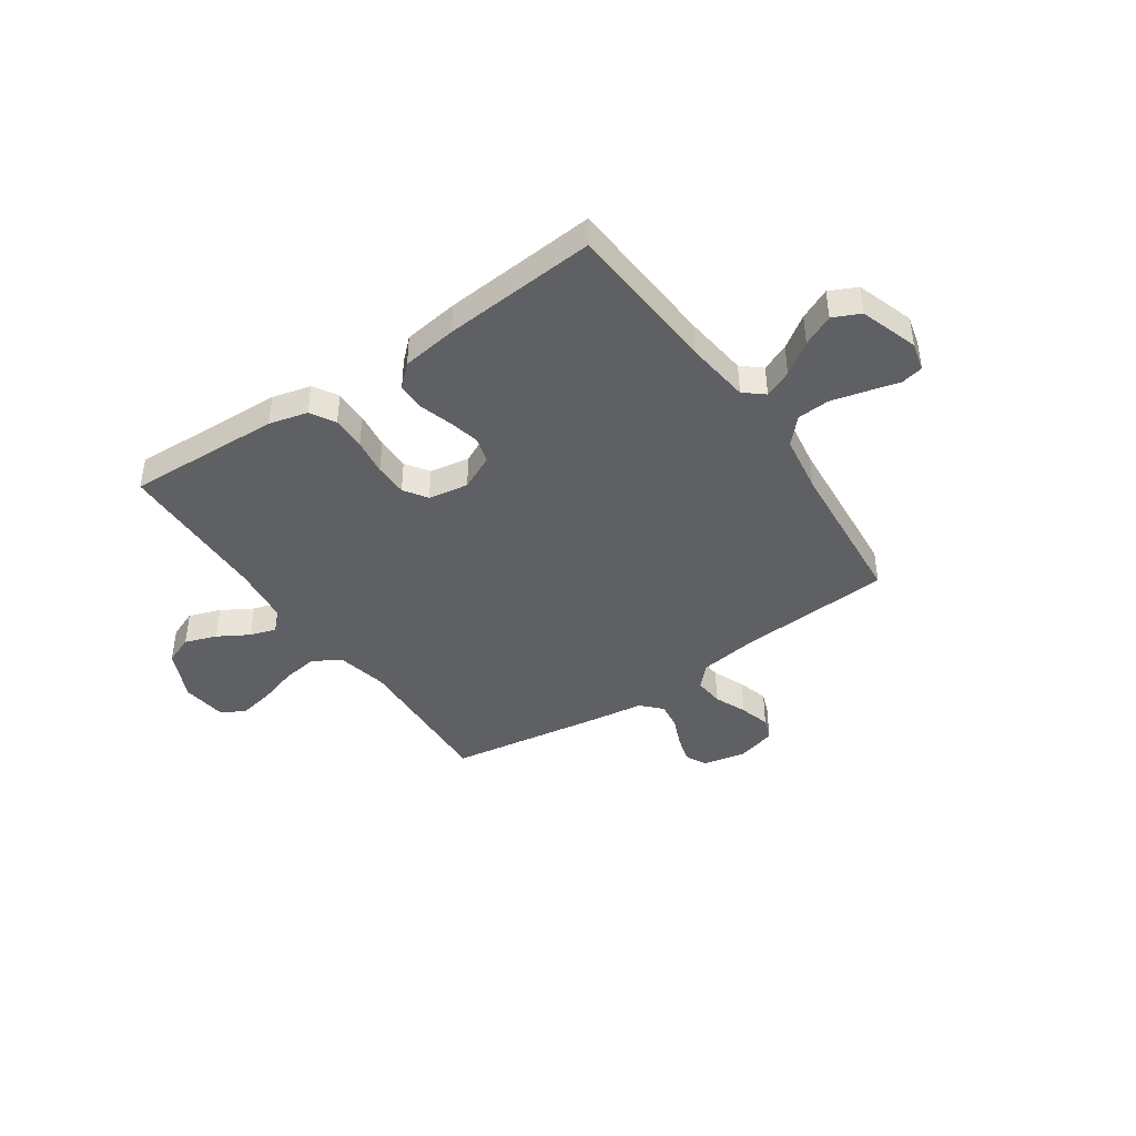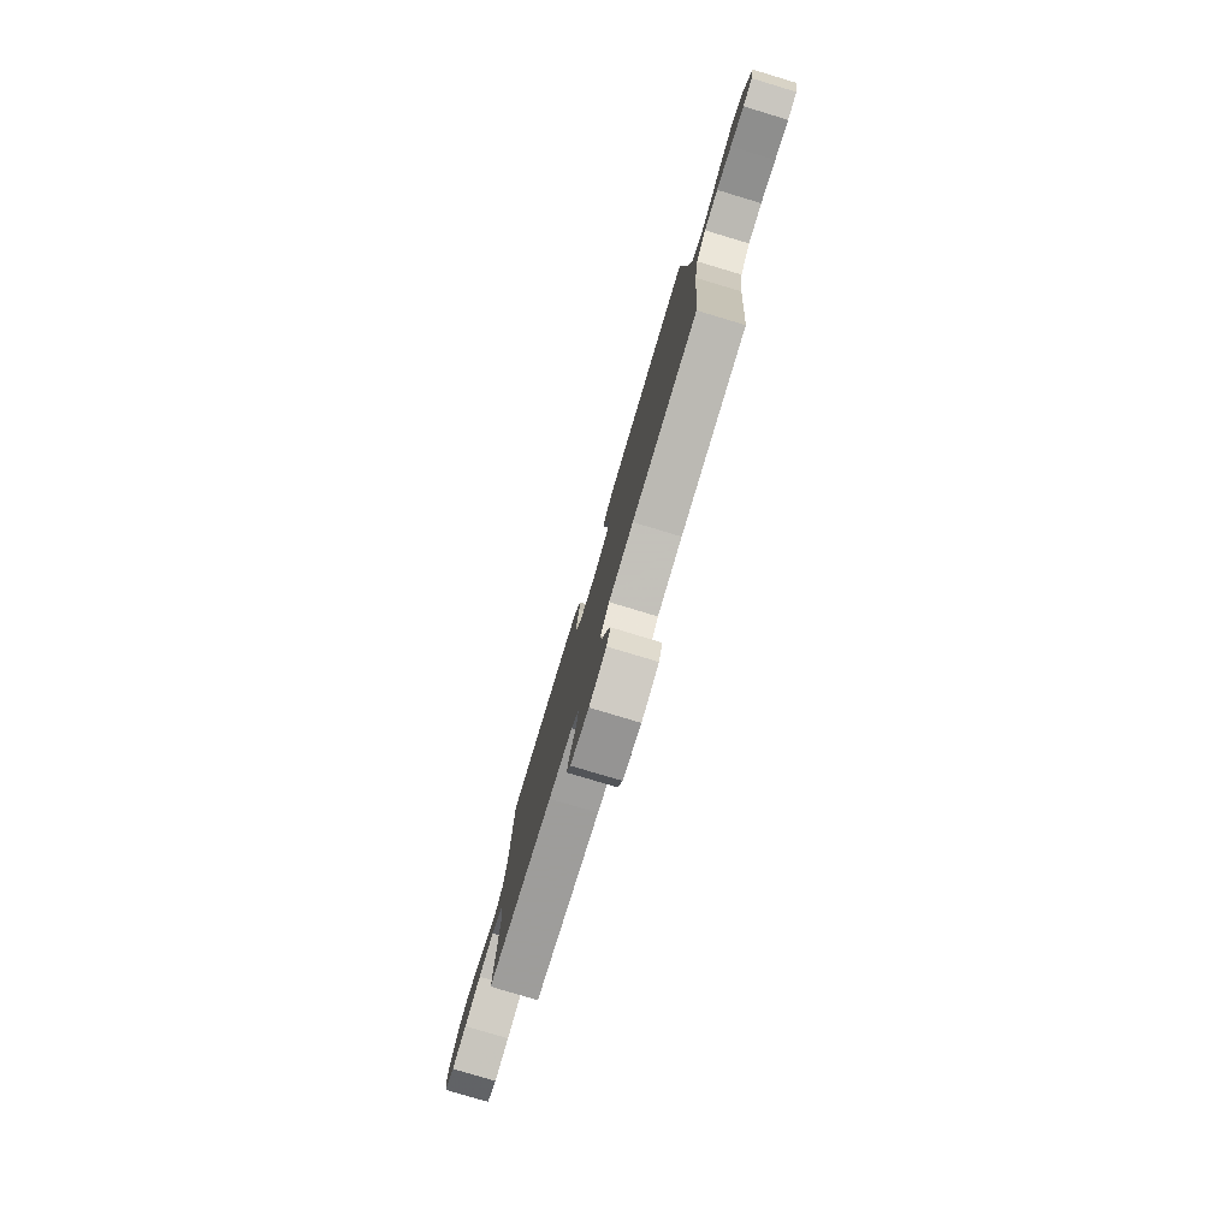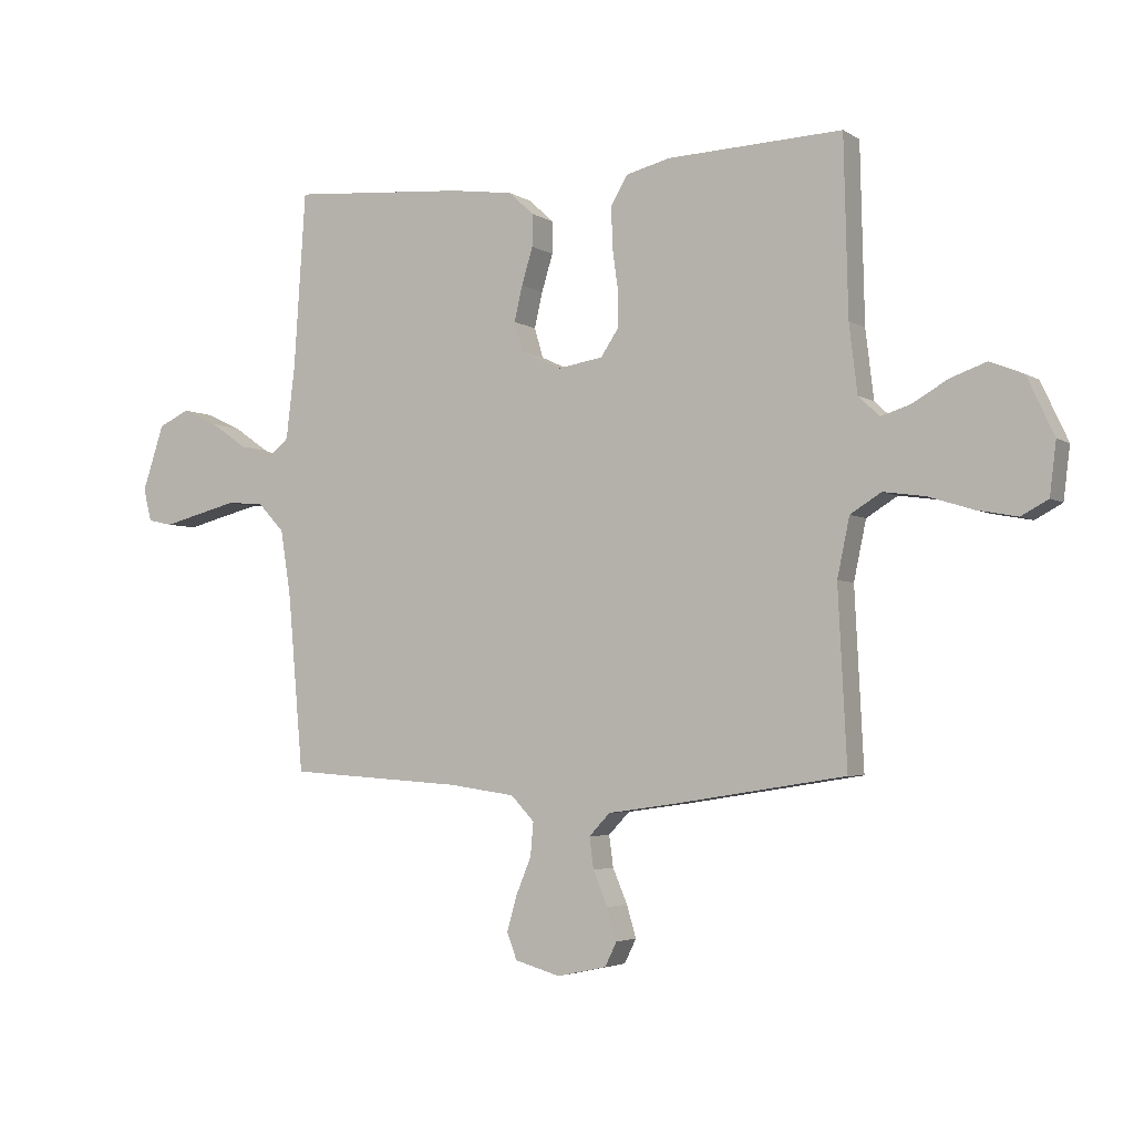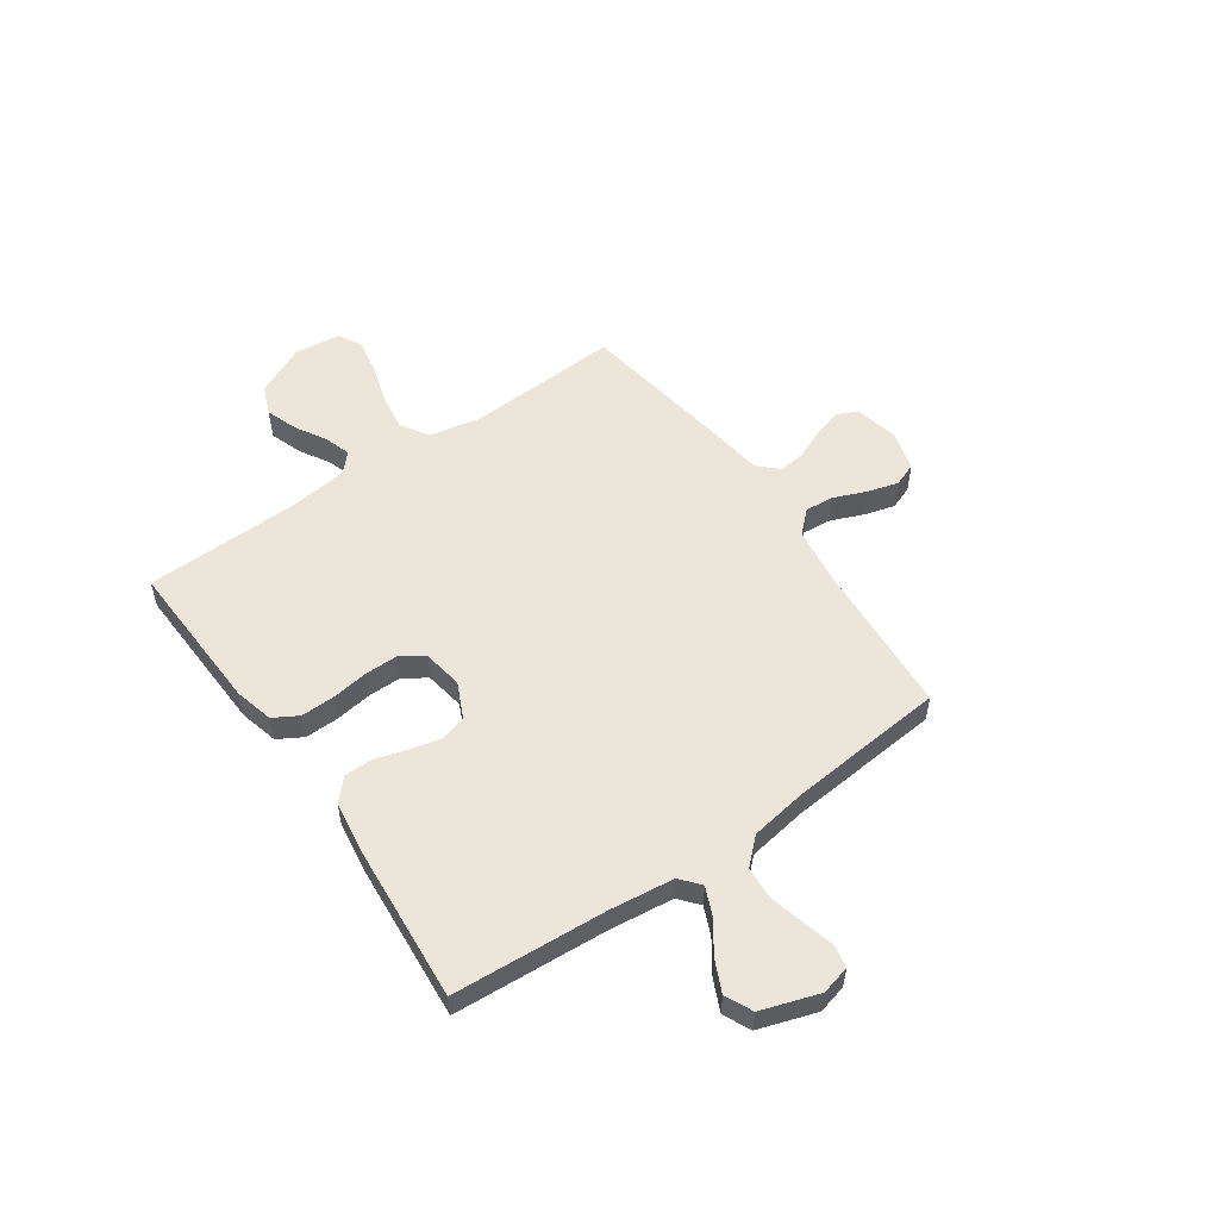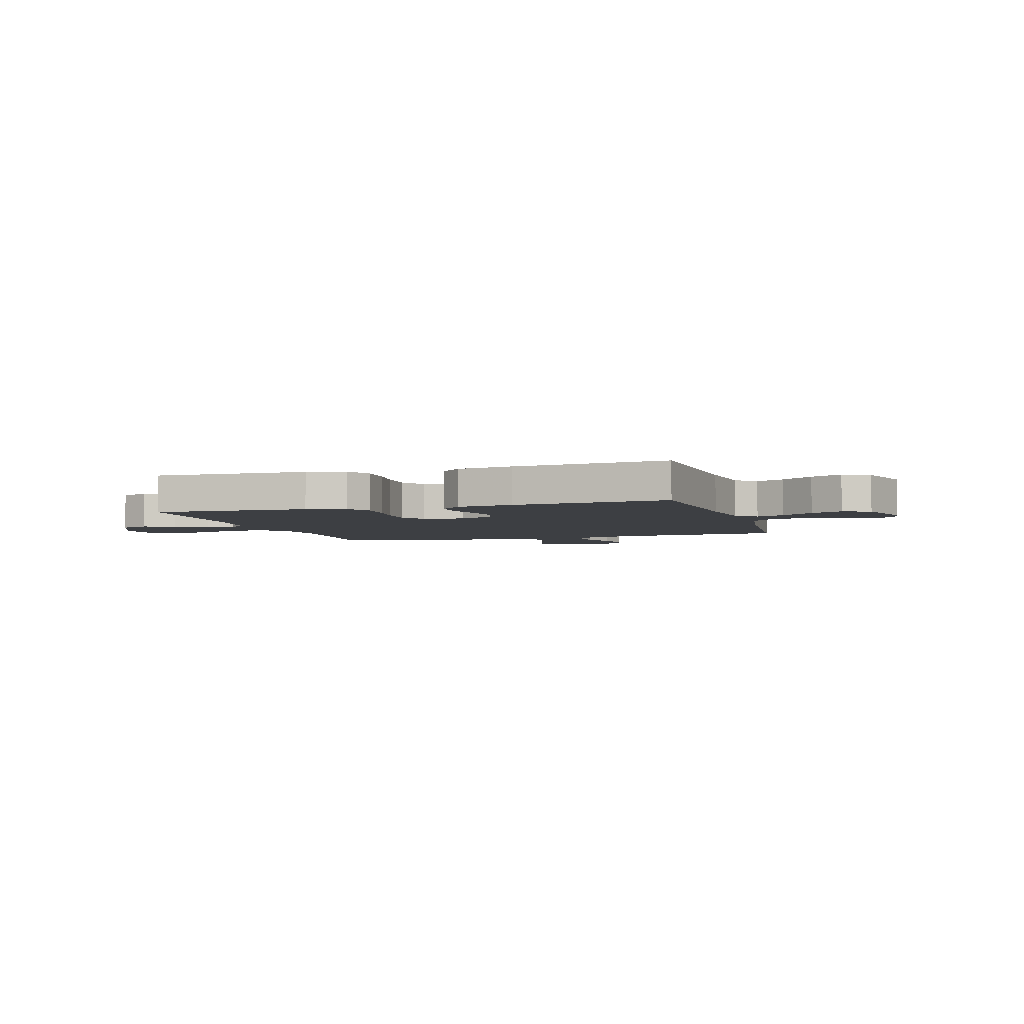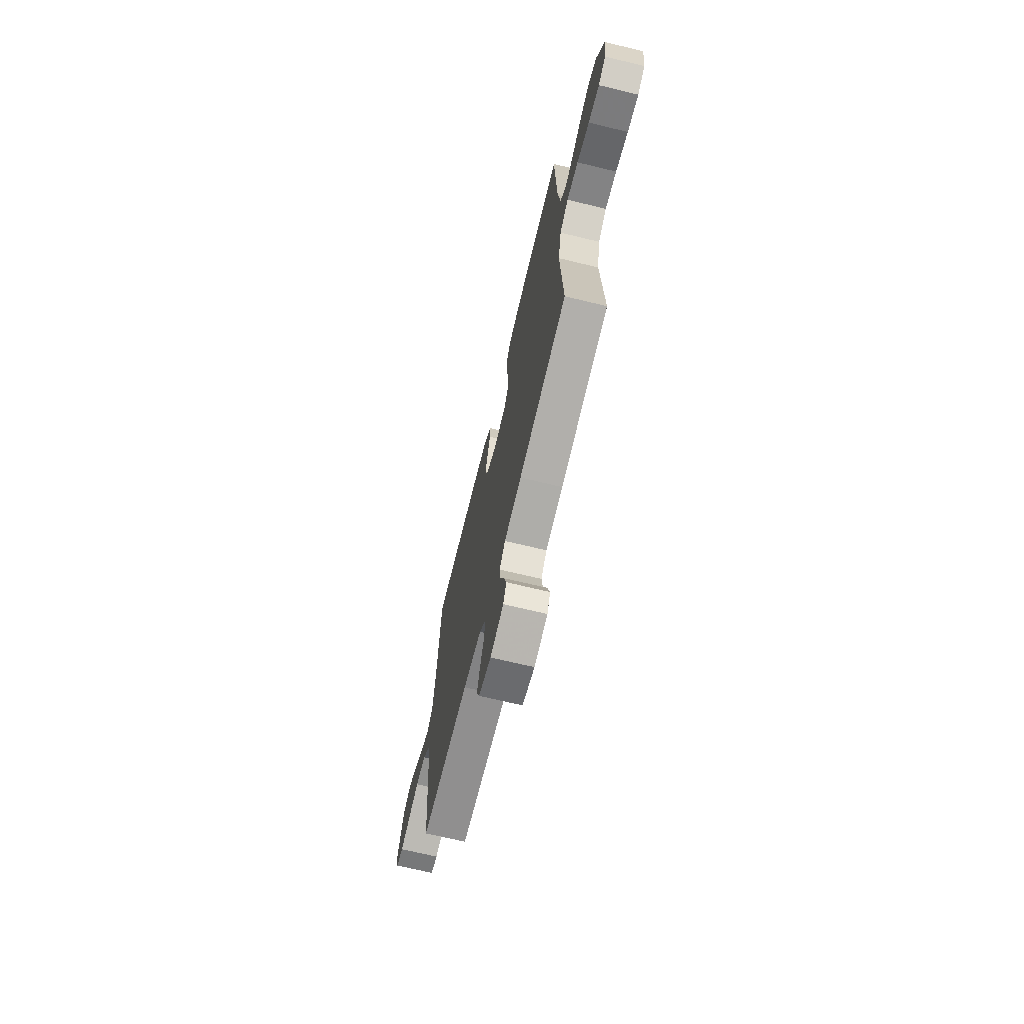
<metadata>
{"format":"obj","ext":"obj","renderer":"f3d","projection":"perspective","resolution":1024,"background":"white","views":[{"elev":-42.5,"azim":34.5,"up":"+Y"},{"elev":-79.3,"azim":73.3,"up":"+Z"},{"elev":-3.8,"azim":-152.1,"up":"+Z"},{"elev":54.6,"azim":55.1,"up":"+Y"},{"elev":-4.1,"azim":17.1,"up":"+Y"},{"elev":-69.2,"azim":-103.6,"up":"+Z"}]}
</metadata>
<code>
v -0.5 0.07 0.5
v -0.2 0.07 0.488
v -0.125 0.07 0.469
v -0.097 0.07 0.421
v -0.098 0.07 0.355
v -0.108 0.07 0.284
v -0.108 0.07 0.219
v -0.078 0.07 0.174
v 0 0.07 0.161
v 0.068 0.07 0.193
v 0.083 0.07 0.244
v 0.069 0.07 0.304
v 0.05 0.07 0.367
v 0.05 0.07 0.422
v 0.092 0.07 0.461
v 0.2 0.07 0.476
v 0.5 0.07 0.5
v 0.52 0.07 0.2
v 0.535 0.07 0.075
v 0.573 0.07 0.043
v 0.627 0.07 0.066
v 0.689 0.07 0.109
v 0.75 0.07 0.137
v 0.803 0.07 0.112
v 0.84 0.07 0
v 0.826 0.07 -0.056
v 0.783 0.07 -0.065
v 0.721 0.07 -0.049
v 0.653 0.07 -0.032
v 0.59 0.07 -0.036
v 0.544 0.07 -0.085
v 0.526 0.07 -0.2
v 0.5 0.07 -0.5
v 0.2 0.07 -0.52
v 0.087 0.07 -0.536
v 0.047 0.07 -0.578
v 0.052 0.07 -0.635
v 0.078 0.07 -0.698
v 0.095 0.07 -0.758
v 0.078 0.07 -0.803
v 0 0.07 -0.825
v -0.084 0.07 -0.807
v -0.104 0.07 -0.766
v -0.088 0.07 -0.712
v -0.063 0.07 -0.653
v -0.056 0.07 -0.6
v -0.092 0.07 -0.562
v -0.2 0.07 -0.547
v -0.5 0.07 -0.5
v -0.485 0.07 -0.2
v -0.506 0.07 -0.1
v -0.559 0.07 -0.067
v -0.63 0.07 -0.077
v -0.707 0.07 -0.101
v -0.776 0.07 -0.114
v -0.822 0.07 -0.089
v -0.833 0.07 0
v -0.787 0.07 0.099
v -0.73 0.07 0.122
v -0.668 0.07 0.1
v -0.608 0.07 0.065
v -0.557 0.07 0.049
v -0.521 0.07 0.083
v -0.507 0.07 0.2
v -0.5 0 0.5
v -0.2 0 0.488
v -0.125 0 0.469
v -0.097 0 0.421
v -0.098 0 0.355
v -0.108 0 0.284
v -0.108 0 0.219
v -0.078 0 0.174
v 0 0 0.161
v 0.068 0 0.193
v 0.083 0 0.244
v 0.069 0 0.304
v 0.05 0 0.367
v 0.05 0 0.422
v 0.092 0 0.461
v 0.2 0 0.476
v 0.5 0 0.5
v 0.52 0 0.2
v 0.535 0 0.075
v 0.573 0 0.043
v 0.627 0 0.066
v 0.689 0 0.109
v 0.75 0 0.137
v 0.803 0 0.112
v 0.84 0 0
v 0.826 0 -0.056
v 0.783 0 -0.065
v 0.721 0 -0.049
v 0.653 0 -0.032
v 0.59 0 -0.036
v 0.544 0 -0.085
v 0.526 0 -0.2
v 0.5 0 -0.5
v 0.2 0 -0.52
v 0.087 0 -0.536
v 0.047 0 -0.578
v 0.052 0 -0.635
v 0.078 0 -0.698
v 0.095 0 -0.758
v 0.078 0 -0.803
v 0 0 -0.825
v -0.084 0 -0.807
v -0.104 0 -0.766
v -0.088 0 -0.712
v -0.063 0 -0.653
v -0.056 0 -0.6
v -0.092 0 -0.562
v -0.2 0 -0.547
v -0.5 0 -0.5
v -0.485 0 -0.2
v -0.506 0 -0.1
v -0.559 0 -0.067
v -0.63 0 -0.077
v -0.707 0 -0.101
v -0.776 0 -0.114
v -0.822 0 -0.089
v -0.833 0 0
v -0.787 0 0.099
v -0.73 0 0.122
v -0.668 0 0.1
v -0.608 0 0.065
v -0.557 0 0.049
v -0.521 0 0.083
v -0.507 0 0.2
f 58 59 60 61
f 58 61 62
f 57 58 62
f 56 57 62
f 53 54 55 56
f 52 53 56 62
f 51 52 62 63
f 47 48 49 50
f 47 50 51 63
f 42 43 44 45
f 40 41 42 45
f 40 45 46
f 37 38 39 40
f 37 40 46
f 36 37 46 47
f 32 33 34
f 31 32 34 35
f 30 31 35
f 25 26 27 28
f 25 28 29
f 24 25 29 30
f 21 22 23 24
f 20 21 24 30
f 15 16 17 18
f 15 18 19
f 12 13 14 15
f 11 12 15 19
f 10 11 19 20
f 3 4 5 6
f 3 6 7
f 64 1 2 3
f 64 3 7
f 63 64 7 8
f 35 36 47 63
f 35 63 8 9
f 20 30 35
f 9 10 20 35
f 125 124 123 122
f 126 125 122
f 126 122 121
f 126 121 120
f 120 119 118 117
f 126 120 117 116
f 127 126 116 115
f 114 113 112 111
f 127 115 114 111
f 109 108 107 106
f 109 106 105 104
f 110 109 104
f 104 103 102 101
f 110 104 101
f 111 110 101 100
f 98 97 96
f 99 98 96 95
f 99 95 94
f 92 91 90 89
f 93 92 89
f 94 93 89 88
f 88 87 86 85
f 94 88 85 84
f 82 81 80 79
f 83 82 79
f 79 78 77 76
f 83 79 76 75
f 84 83 75 74
f 70 69 68 67
f 71 70 67
f 67 66 65 128
f 71 67 128
f 72 71 128 127
f 127 111 100 99
f 73 72 127 99
f 99 94 84
f 99 84 74 73
f 1 65 66 2
f 2 66 67 3
f 3 67 68 4
f 4 68 69 5
f 5 69 70 6
f 6 70 71 7
f 7 71 72 8
f 8 72 73 9
f 9 73 74 10
f 10 74 75 11
f 11 75 76 12
f 12 76 77 13
f 13 77 78 14
f 14 78 79 15
f 15 79 80 16
f 16 80 81 17
f 17 81 82 18
f 18 82 83 19
f 19 83 84 20
f 20 84 85 21
f 21 85 86 22
f 22 86 87 23
f 23 87 88 24
f 24 88 89 25
f 25 89 90 26
f 26 90 91 27
f 27 91 92 28
f 28 92 93 29
f 29 93 94 30
f 30 94 95 31
f 31 95 96 32
f 32 96 97 33
f 33 97 98 34
f 34 98 99 35
f 35 99 100 36
f 36 100 101 37
f 37 101 102 38
f 38 102 103 39
f 39 103 104 40
f 40 104 105 41
f 41 105 106 42
f 42 106 107 43
f 43 107 108 44
f 44 108 109 45
f 45 109 110 46
f 46 110 111 47
f 47 111 112 48
f 48 112 113 49
f 49 113 114 50
f 50 114 115 51
f 51 115 116 52
f 52 116 117 53
f 53 117 118 54
f 54 118 119 55
f 55 119 120 56
f 56 120 121 57
f 57 121 122 58
f 58 122 123 59
f 59 123 124 60
f 60 124 125 61
f 61 125 126 62
f 62 126 127 63
f 63 127 128 64
f 64 128 65 1

</code>
